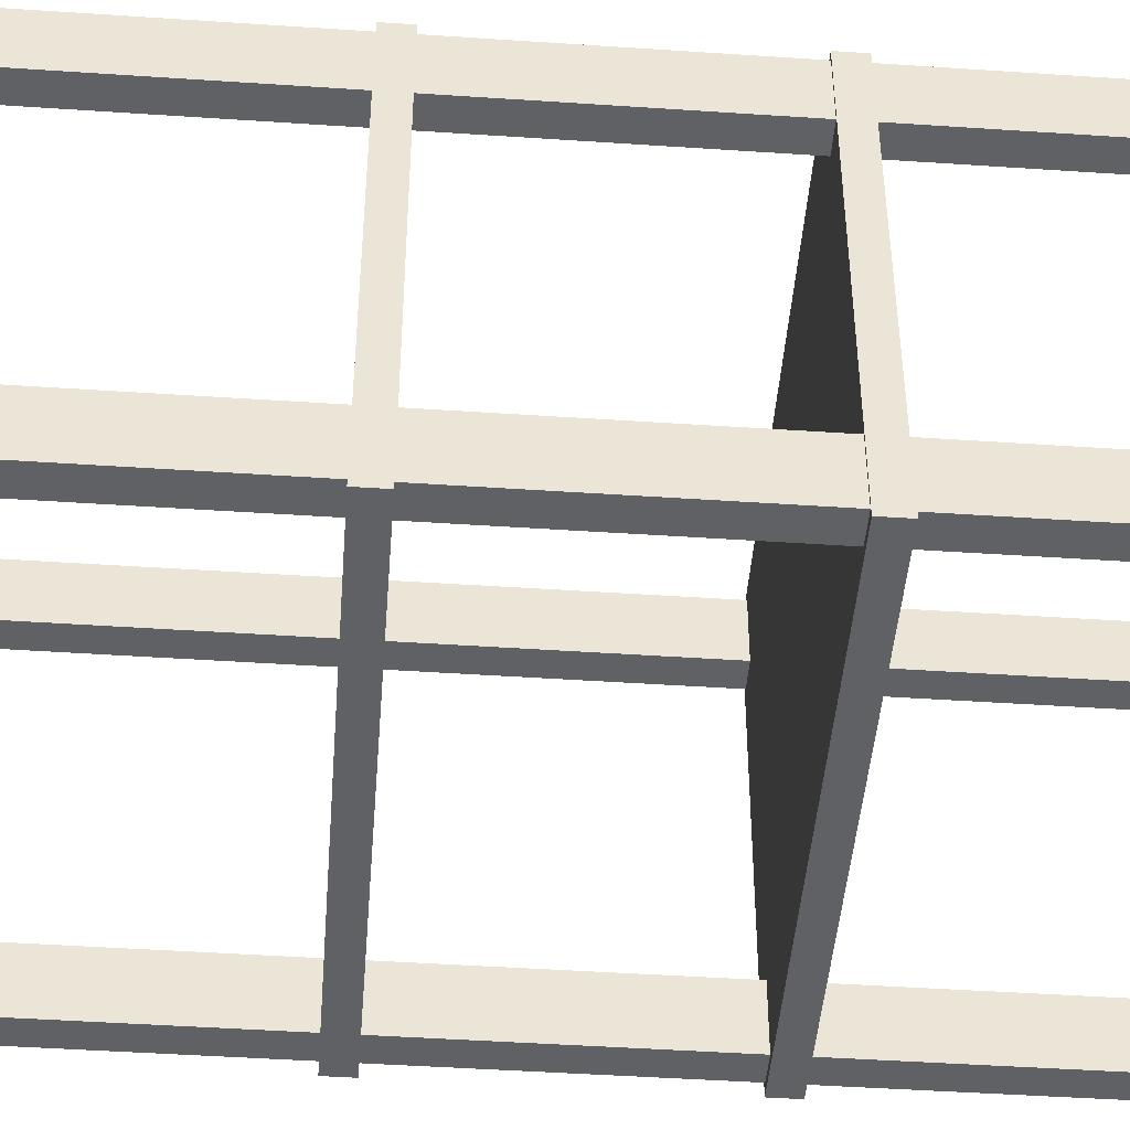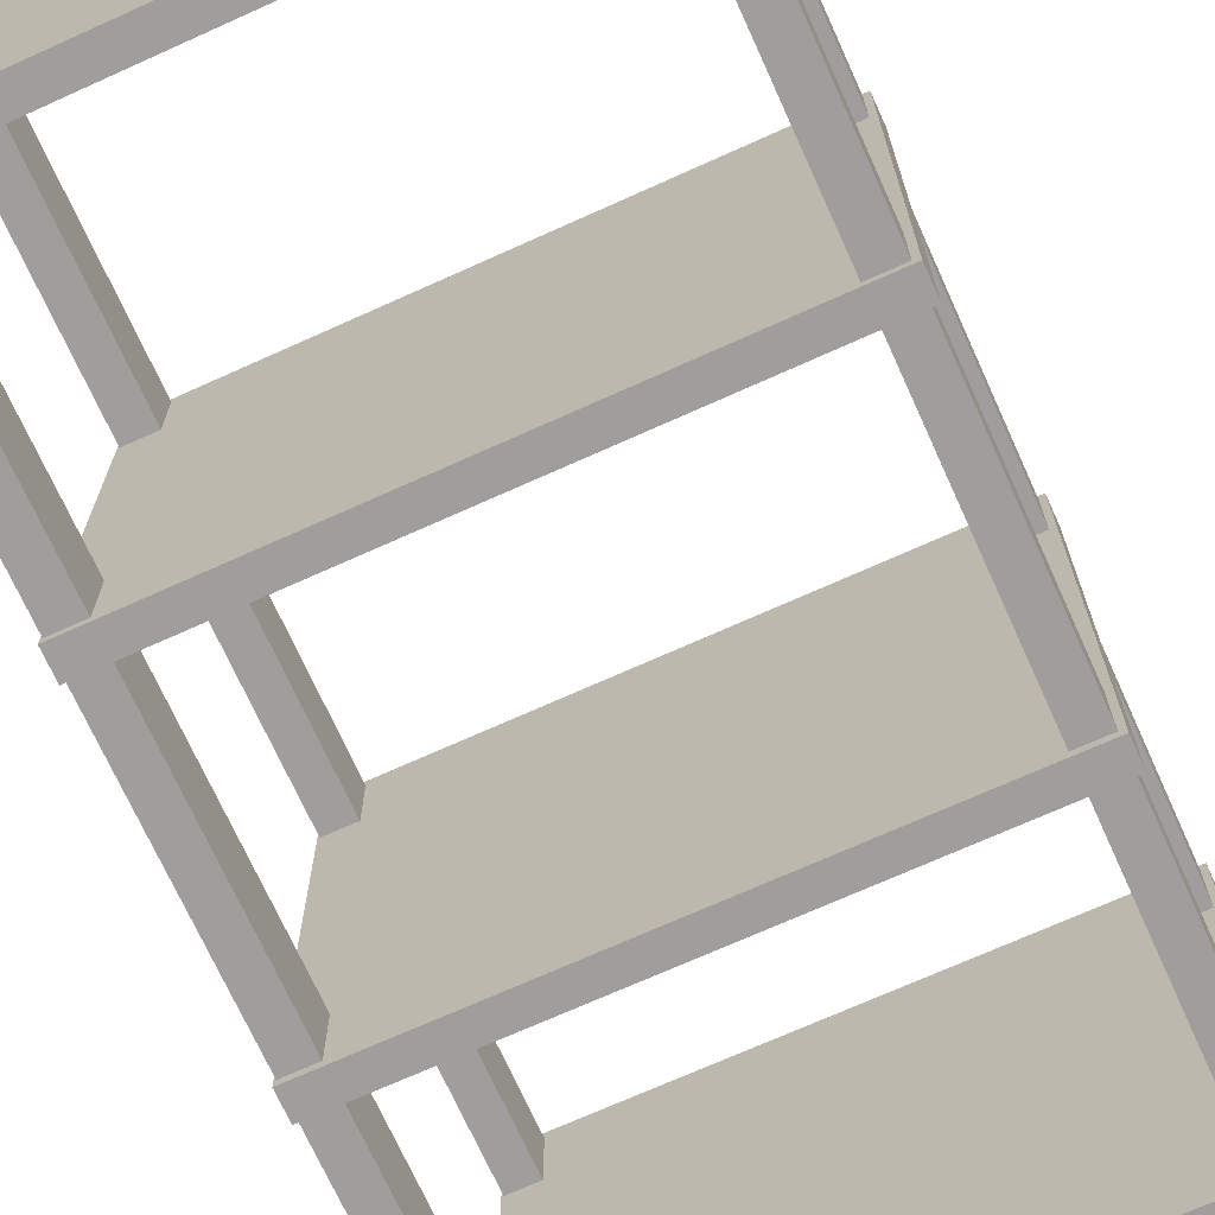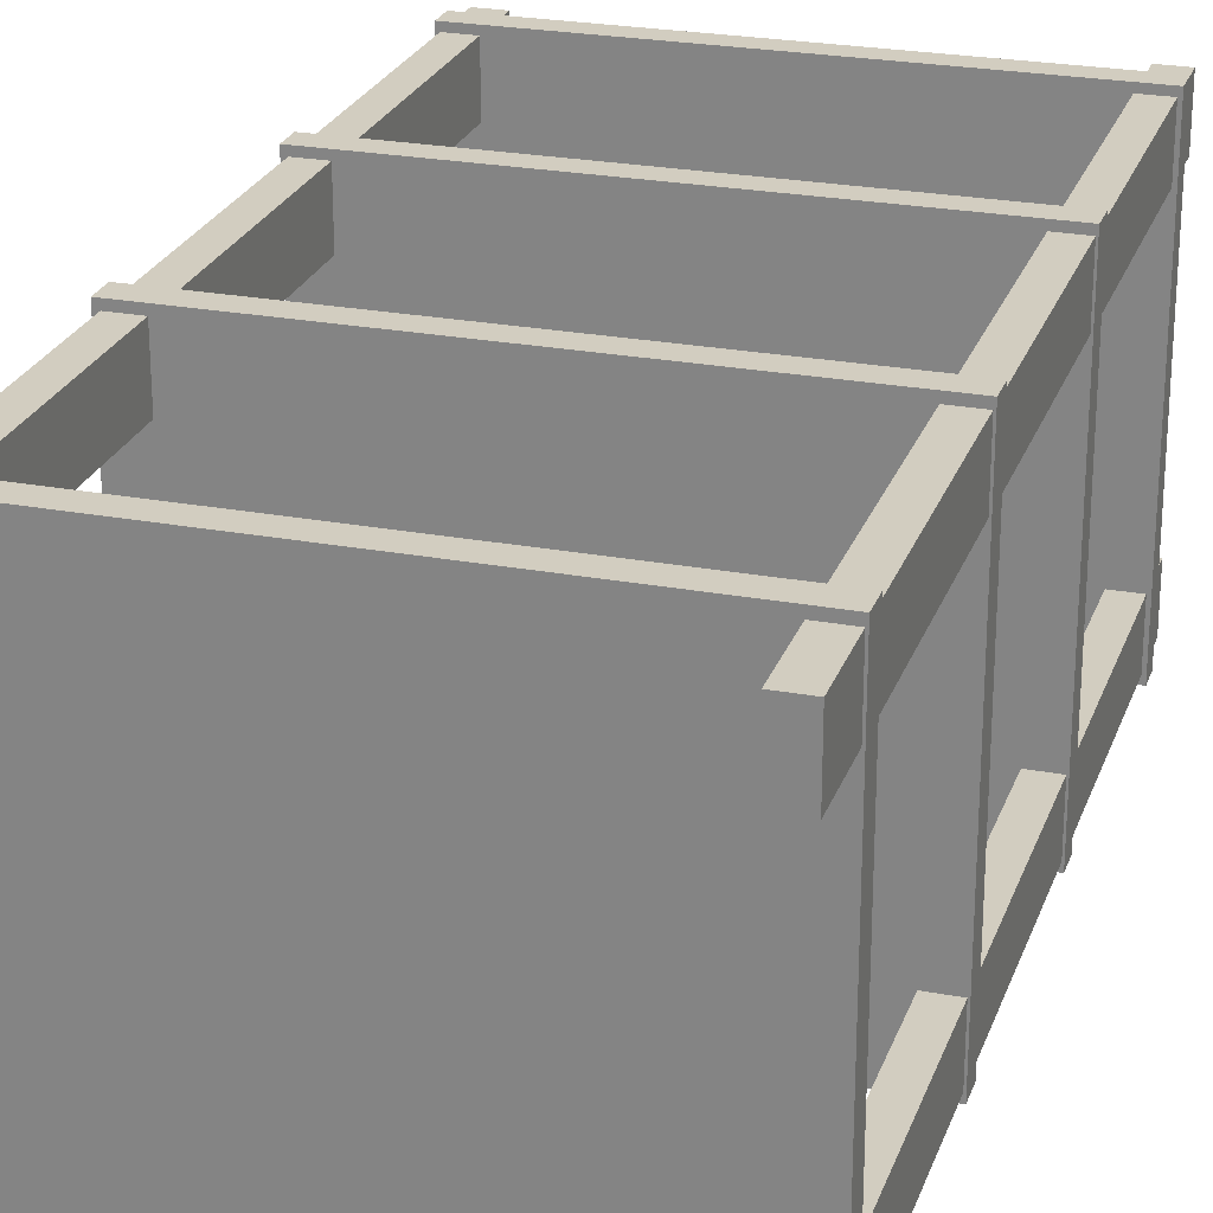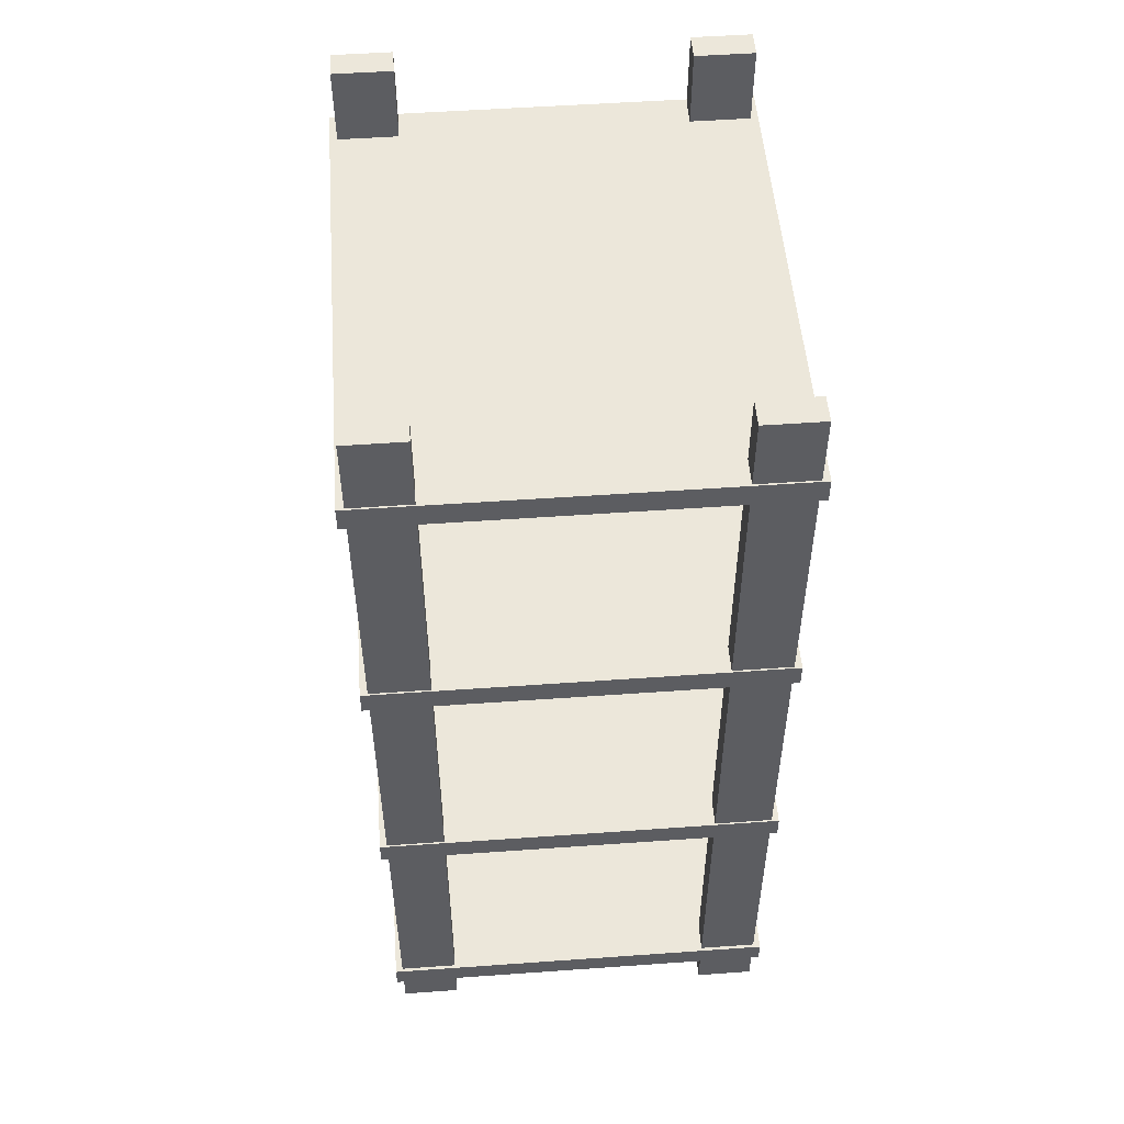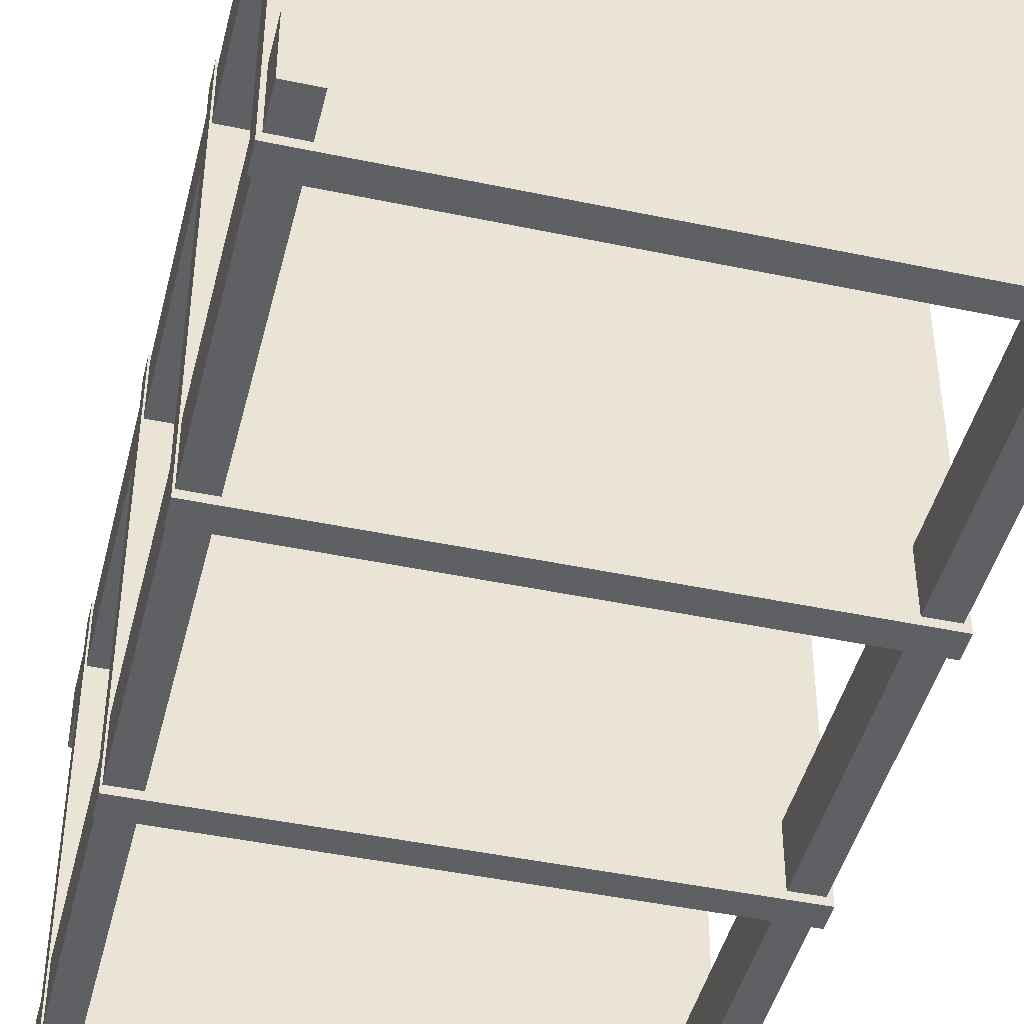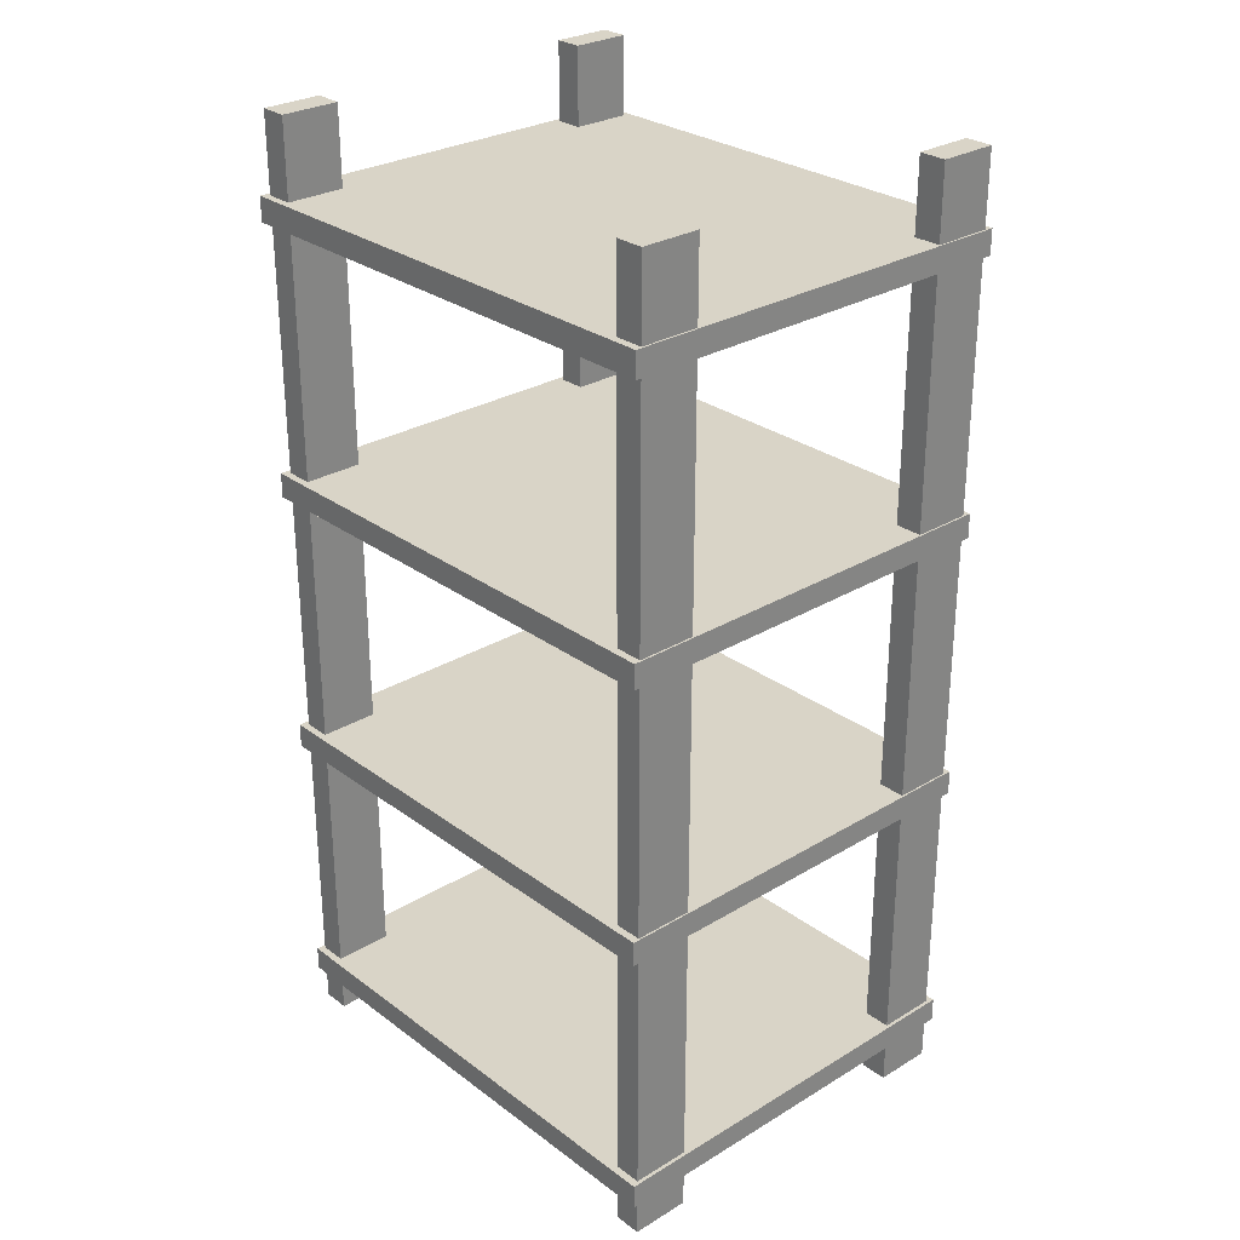
<metadata>
{"format":"obj","ext":"obj","renderer":"f3d","projection":"perspective","resolution":1024,"background":"white","views":[{"elev":-46.2,"azim":-94.4,"up":"+Z"},{"elev":-70.9,"azim":24.3,"up":"+Z"},{"elev":24.6,"azim":-162.9,"up":"+Z"},{"elev":52.1,"azim":-94.4,"up":"+Y"},{"elev":-44.7,"azim":-13.8,"up":"+Z"},{"elev":28.4,"azim":-132.2,"up":"+Y"}]}
</metadata>
<code>
o model
v 0.4992 -0.8281 -0.42
v 0.4992 -0.8281 0.42
v 0.4992 -0.8781 0.42
v 0.4992 -0.8781 -0.42
v -0.5018 -0.8781 0.42
v -0.5018 -0.8281 0.42
v -0.5018 -0.8281 -0.42
v -0.5018 -0.8781 -0.42
v 0.4992 -0.8781 0.42
v -0.5018 -0.8781 0.42
v -0.5018 -0.8781 -0.42
v 0.4992 -0.8781 -0.42
v -0.5018 -0.8281 -0.42
v -0.5018 -0.8281 0.42
v 0.4992 -0.8281 0.42
v 0.4992 -0.8281 -0.42
v -0.5018 -0.8781 -0.42
v -0.5018 -0.8281 -0.42
v 0.4992 -0.8281 -0.42
v 0.4992 -0.8781 -0.42
v 0.4992 -0.8281 0.42
v -0.5018 -0.8281 0.42
v -0.5018 -0.8781 0.42
v 0.4992 -0.8781 0.42
v 0.5027 -0.2731 -0.42
v 0.5027 -0.2731 0.42
v 0.5027 -0.3231 0.42
v 0.5027 -0.3231 -0.42
v -0.4983 -0.3231 0.42
v -0.4983 -0.2731 0.42
v -0.4983 -0.2731 -0.42
v -0.4983 -0.3231 -0.42
v 0.5027 -0.3231 0.42
v -0.4983 -0.3231 0.42
v -0.4983 -0.3231 -0.42
v 0.5027 -0.3231 -0.42
v -0.4983 -0.2731 -0.42
v -0.4983 -0.2731 0.42
v 0.5027 -0.2731 0.42
v 0.5027 -0.2731 -0.42
v -0.4983 -0.3231 -0.42
v -0.4983 -0.2731 -0.42
v 0.5027 -0.2731 -0.42
v 0.5027 -0.3231 -0.42
v 0.5027 -0.2731 0.42
v -0.4983 -0.2731 0.42
v -0.4983 -0.3231 0.42
v 0.5027 -0.3231 0.42
v 0.5027 0.8369 -0.42
v 0.5027 0.8369 0.42
v 0.5027 0.7869 0.42
v 0.5027 0.7869 -0.42
v -0.4983 0.7869 0.42
v -0.4983 0.8369 0.42
v -0.4983 0.8369 -0.42
v -0.4983 0.7869 -0.42
v 0.5027 0.7869 0.42
v -0.4983 0.7869 0.42
v -0.4983 0.7869 -0.42
v 0.5027 0.7869 -0.42
v -0.4983 0.8369 -0.42
v -0.4983 0.8369 0.42
v 0.5027 0.8369 0.42
v 0.5027 0.8369 -0.42
v -0.4983 0.7869 -0.42
v -0.4983 0.8369 -0.42
v 0.5027 0.8369 -0.42
v 0.5027 0.7869 -0.42
v 0.5027 0.8369 0.42
v -0.4983 0.8369 0.42
v -0.4983 0.7869 0.42
v 0.5027 0.7869 0.42
v 0.5027 0.2869 -0.42
v 0.5027 0.2869 0.42
v 0.5027 0.2369 0.42
v 0.5027 0.2369 -0.42
v -0.4983 0.2369 0.42
v -0.4983 0.2869 0.42
v -0.4983 0.2869 -0.42
v -0.4983 0.2369 -0.42
v 0.5027 0.2369 0.42
v -0.4983 0.2369 0.42
v -0.4983 0.2369 -0.42
v 0.5027 0.2369 -0.42
v -0.4983 0.2869 -0.42
v -0.4983 0.2869 0.42
v 0.5027 0.2869 0.42
v 0.5027 0.2869 -0.42
v -0.4983 0.2369 -0.42
v -0.4983 0.2869 -0.42
v 0.5027 0.2869 -0.42
v 0.5027 0.2369 -0.42
v 0.5027 0.2869 0.42
v -0.4983 0.2869 0.42
v -0.4983 0.2369 0.42
v 0.5027 0.2369 0.42
v 0.4922 -0.9531 0.405
v 0.4922 -0.9531 0.285
v 0.4922 0.9969 0.285
v 0.4922 0.9969 0.405
v 0.4362 0.9969 0.285
v 0.4362 -0.9531 0.285
v 0.4362 -0.9531 0.405
v 0.4362 0.9969 0.405
v 0.4922 0.9969 0.285
v 0.4362 0.9969 0.285
v 0.4362 0.9969 0.405
v 0.4922 0.9969 0.405
v 0.4362 -0.9531 0.405
v 0.4362 -0.9531 0.285
v 0.4922 -0.9531 0.285
v 0.4922 -0.9531 0.405
v 0.4362 0.9969 0.405
v 0.4362 -0.9531 0.405
v 0.4922 -0.9531 0.405
v 0.4922 0.9969 0.405
v 0.4922 -0.9531 0.285
v 0.4362 -0.9531 0.285
v 0.4362 0.9969 0.285
v 0.4922 0.9969 0.285
v -0.4388 -0.9531 -0.285
v -0.4388 -0.9531 -0.405
v -0.4388 0.9969 -0.405
v -0.4388 0.9969 -0.285
v -0.4948 0.9969 -0.405
v -0.4948 -0.9531 -0.405
v -0.4948 -0.9531 -0.285
v -0.4948 0.9969 -0.285
v -0.4388 0.9969 -0.405
v -0.4948 0.9969 -0.405
v -0.4948 0.9969 -0.285
v -0.4388 0.9969 -0.285
v -0.4948 -0.9531 -0.285
v -0.4948 -0.9531 -0.405
v -0.4388 -0.9531 -0.405
v -0.4388 -0.9531 -0.285
v -0.4948 0.9969 -0.285
v -0.4948 -0.9531 -0.285
v -0.4388 -0.9531 -0.285
v -0.4388 0.9969 -0.285
v -0.4388 -0.9531 -0.405
v -0.4948 -0.9531 -0.405
v -0.4948 0.9969 -0.405
v -0.4388 0.9969 -0.405
v -0.4388 -0.9631 0.405
v -0.4388 -0.9631 0.285
v -0.4388 0.9869 0.285
v -0.4388 0.9869 0.405
v -0.4948 0.9869 0.285
v -0.4948 -0.9631 0.285
v -0.4948 -0.9631 0.405
v -0.4948 0.9869 0.405
v -0.4388 0.9869 0.285
v -0.4948 0.9869 0.285
v -0.4948 0.9869 0.405
v -0.4388 0.9869 0.405
v -0.4948 -0.9631 0.405
v -0.4948 -0.9631 0.285
v -0.4388 -0.9631 0.285
v -0.4388 -0.9631 0.405
v -0.4948 0.9869 0.405
v -0.4948 -0.9631 0.405
v -0.4388 -0.9631 0.405
v -0.4388 0.9869 0.405
v -0.4388 -0.9631 0.285
v -0.4948 -0.9631 0.285
v -0.4948 0.9869 0.285
v -0.4388 0.9869 0.285
v 0.4922 -0.9531 -0.285
v 0.4922 -0.9531 -0.405
v 0.4922 0.9969 -0.405
v 0.4922 0.9969 -0.285
v 0.4362 0.9969 -0.405
v 0.4362 -0.9531 -0.405
v 0.4362 -0.9531 -0.285
v 0.4362 0.9969 -0.285
v 0.4922 0.9969 -0.405
v 0.4362 0.9969 -0.405
v 0.4362 0.9969 -0.285
v 0.4922 0.9969 -0.285
v 0.4362 -0.9531 -0.285
v 0.4362 -0.9531 -0.405
v 0.4922 -0.9531 -0.405
v 0.4922 -0.9531 -0.285
v 0.4362 0.9969 -0.285
v 0.4362 -0.9531 -0.285
v 0.4922 -0.9531 -0.285
v 0.4922 0.9969 -0.285
v 0.4922 -0.9531 -0.405
v 0.4362 -0.9531 -0.405
v 0.4362 0.9969 -0.405
v 0.4922 0.9969 -0.405
f 1 2 3 4
f 5 6 7 8
f 9 10 11 12
f 13 14 15 16
f 17 18 19 20
f 21 22 23 24
f 25 26 27 28
f 29 30 31 32
f 33 34 35 36
f 37 38 39 40
f 41 42 43 44
f 45 46 47 48
f 49 50 51 52
f 53 54 55 56
f 57 58 59 60
f 61 62 63 64
f 65 66 67 68
f 69 70 71 72
f 73 74 75 76
f 77 78 79 80
f 81 82 83 84
f 85 86 87 88
f 89 90 91 92
f 93 94 95 96
f 97 98 99 100
f 101 102 103 104
f 105 106 107 108
f 109 110 111 112
f 113 114 115 116
f 117 118 119 120
f 121 122 123 124
f 125 126 127 128
f 129 130 131 132
f 133 134 135 136
f 137 138 139 140
f 141 142 143 144
f 145 146 147 148
f 149 150 151 152
f 153 154 155 156
f 157 158 159 160
f 161 162 163 164
f 165 166 167 168
f 169 170 171 172
f 173 174 175 176
f 177 178 179 180
f 181 182 183 184
f 185 186 187 188
f 189 190 191 192

</code>
